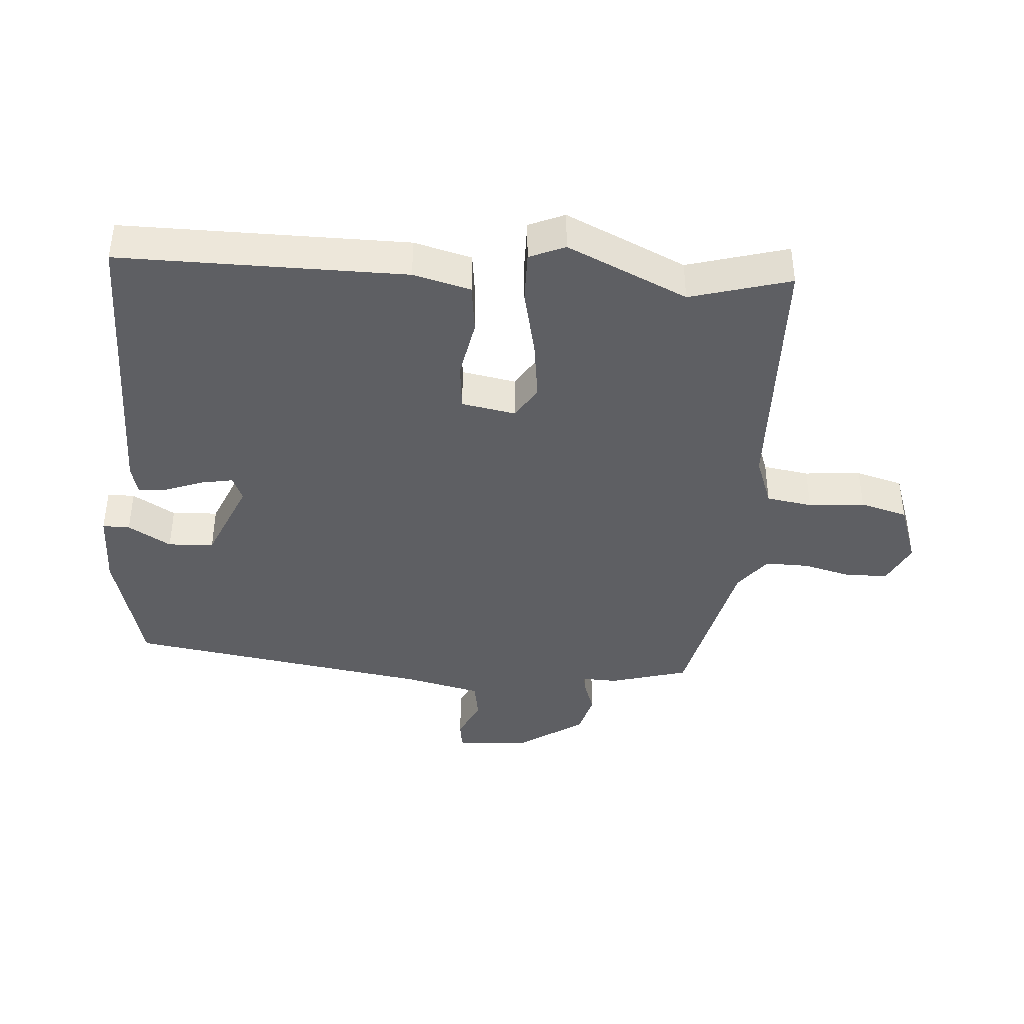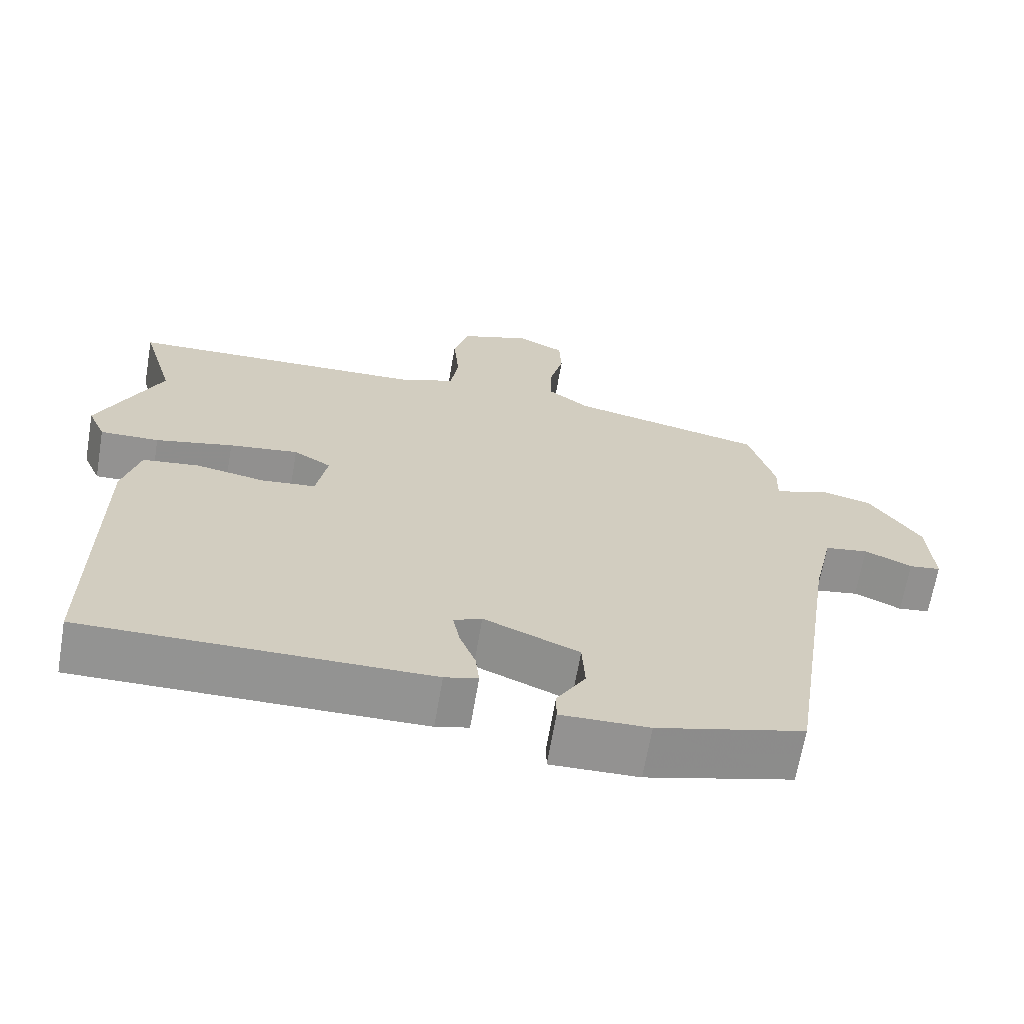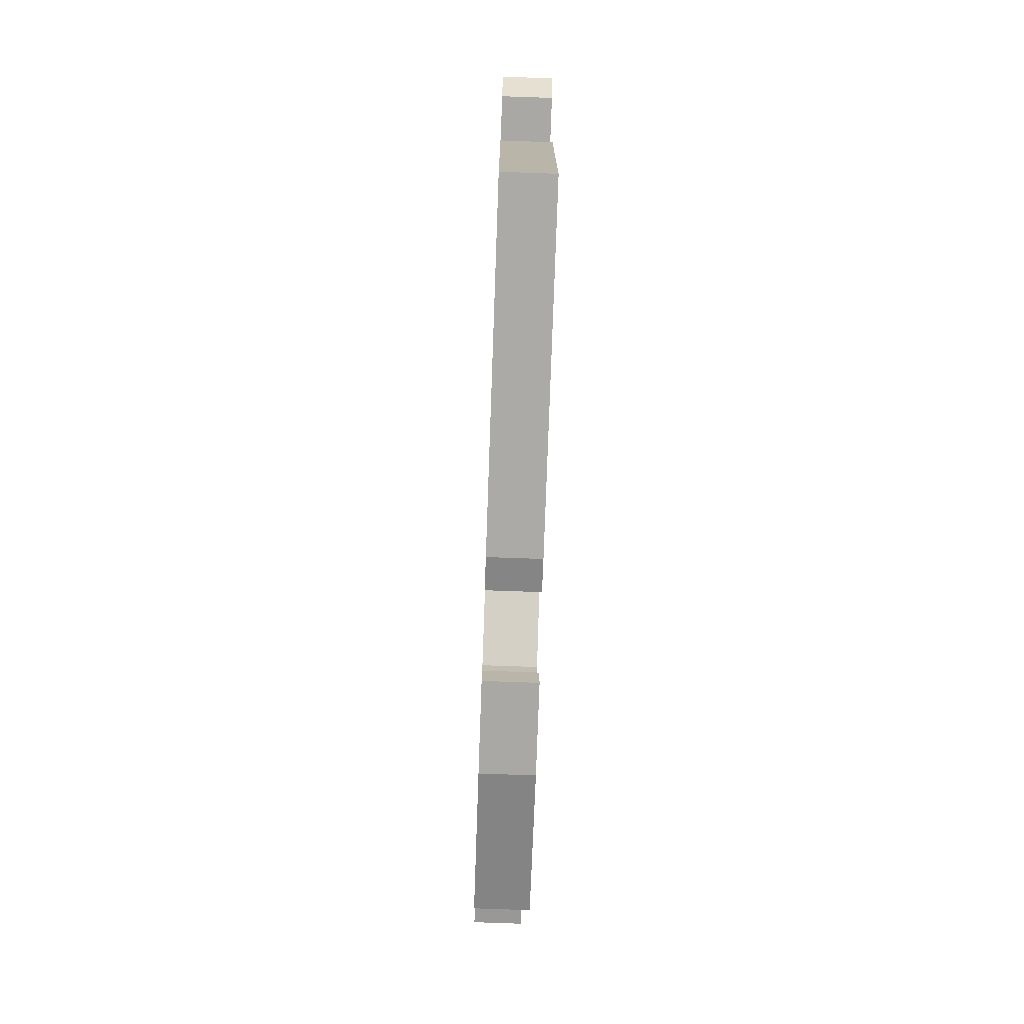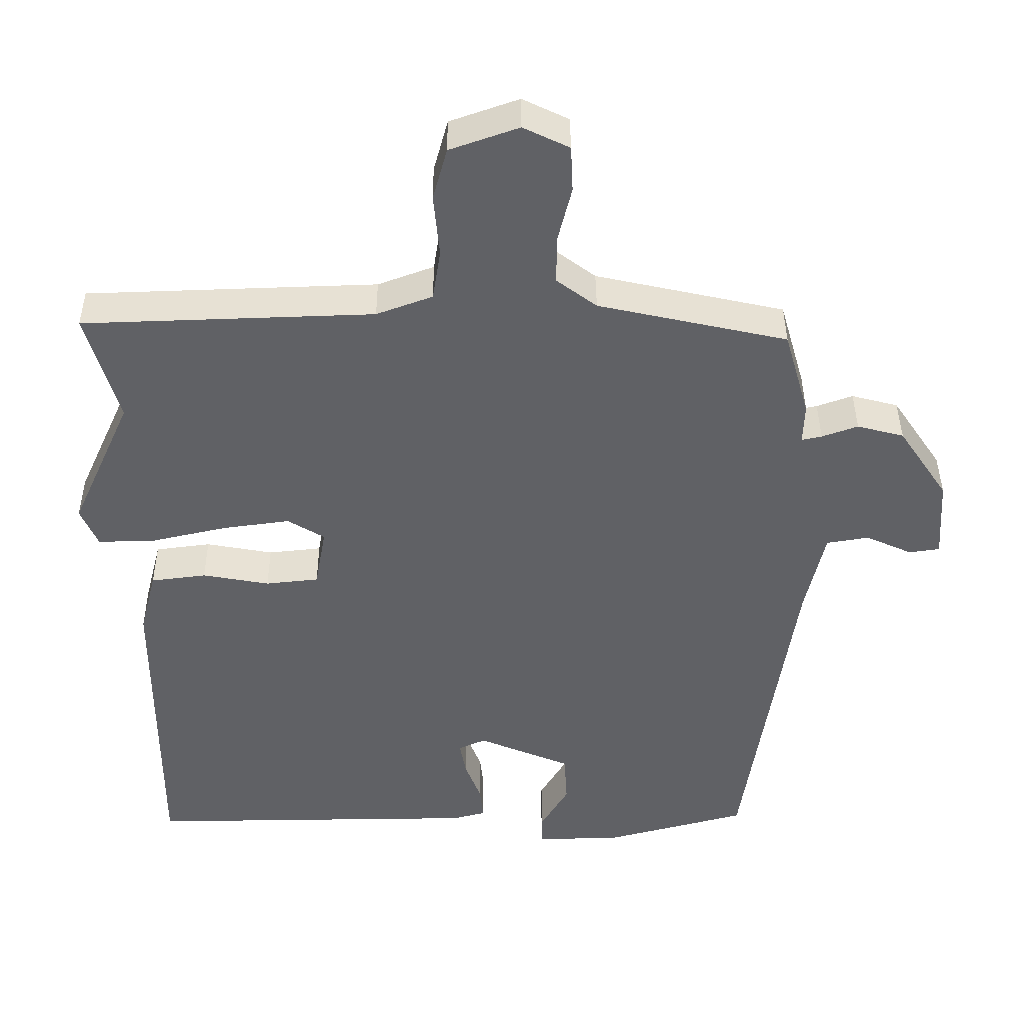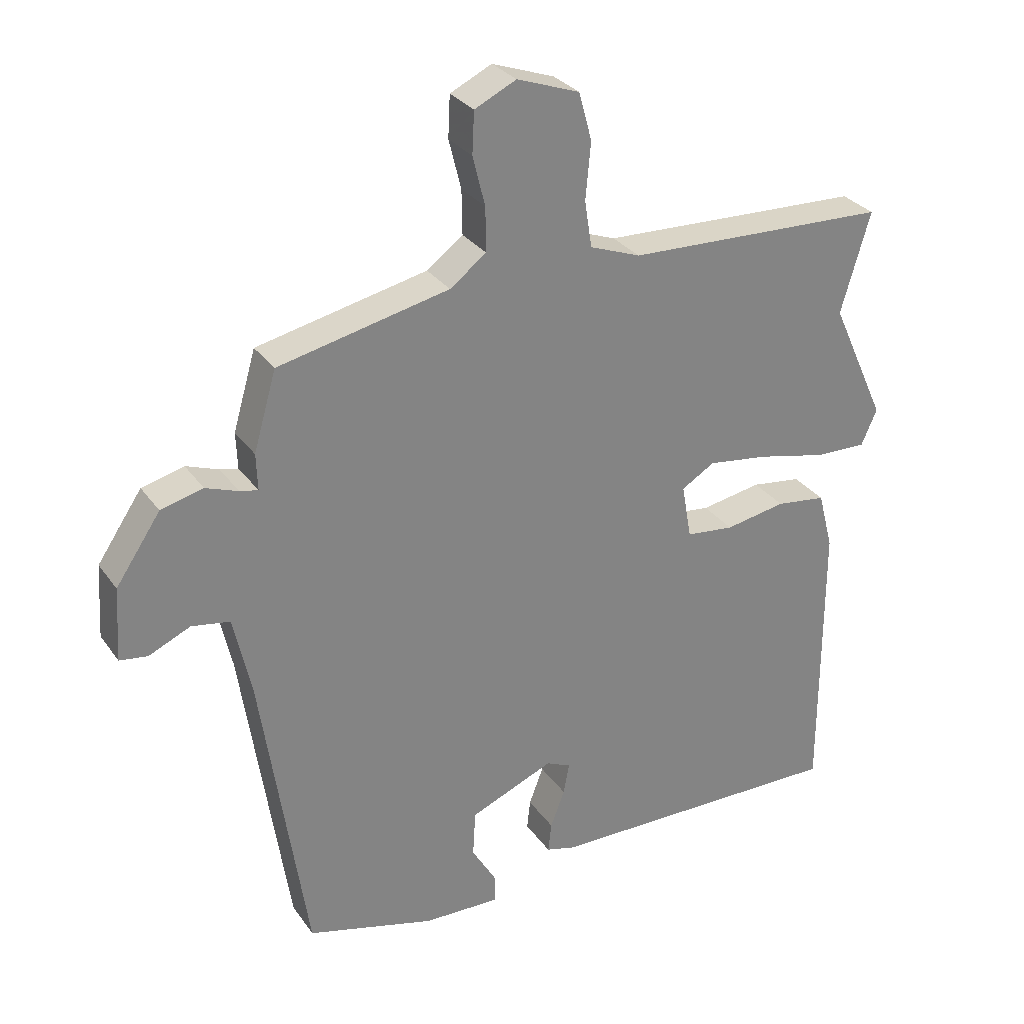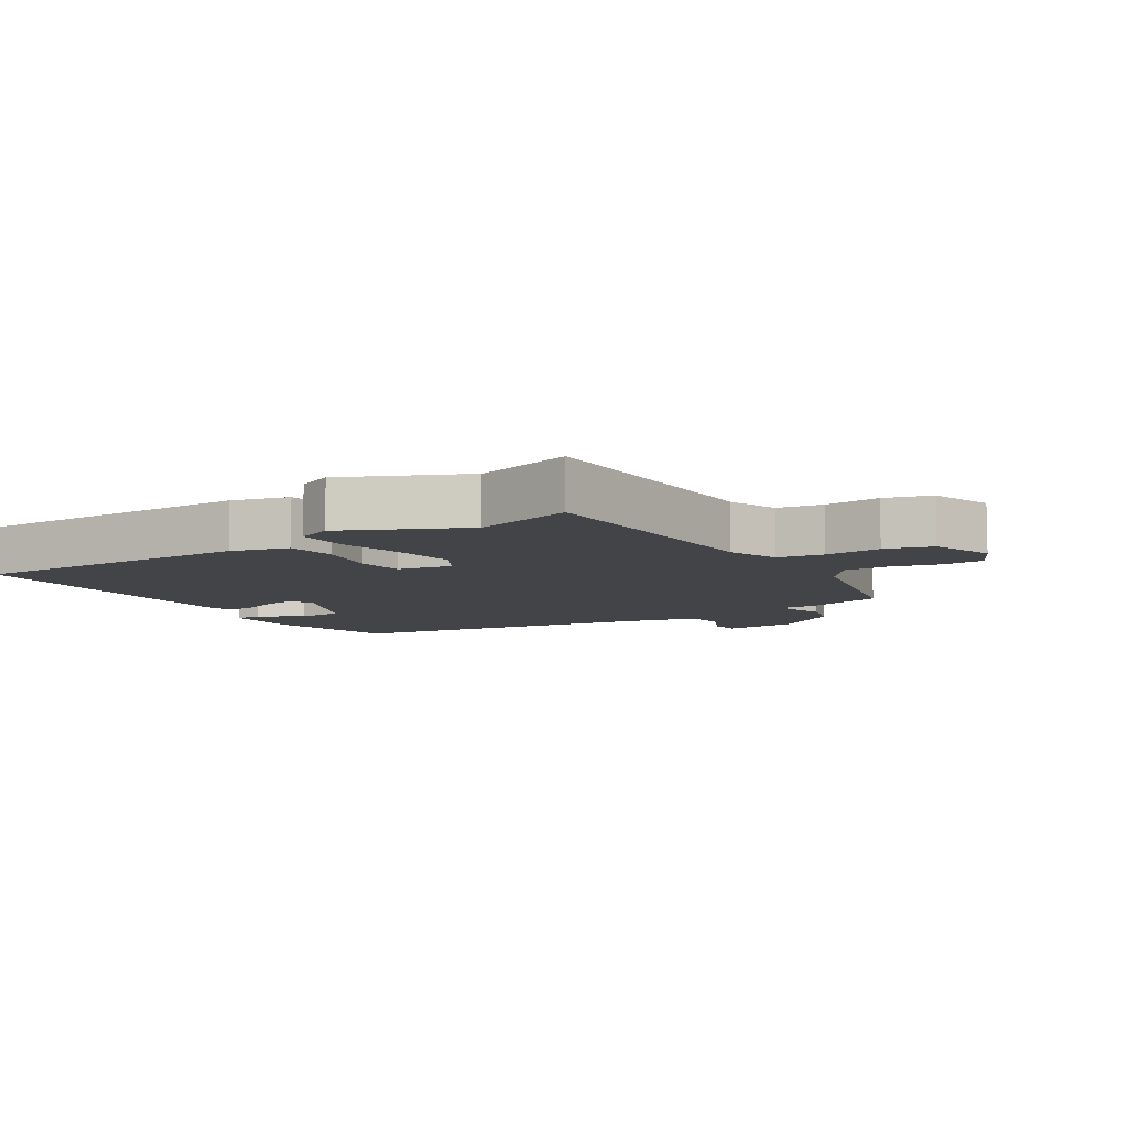
<metadata>
{"format":"obj","ext":"obj","renderer":"f3d","projection":"perspective","resolution":1024,"background":"white","views":[{"elev":-40.9,"azim":-94.5,"up":"+Y"},{"elev":-66.6,"azim":-9.7,"up":"+Z"},{"elev":-76.6,"azim":-92.0,"up":"+Z"},{"elev":40.6,"azim":-0.3,"up":"+Z"},{"elev":29.6,"azim":151.5,"up":"+Z"},{"elev":-8.1,"azim":-58.0,"up":"+Y"}]}
</metadata>
<code>
v 0.454 0.07 -0.487
v 0.256 0.07 -0.54
v 0.137 0.07 -0.543
v 0.137 0.07 -0.501
v 0.176 0.07 -0.435
v 0.172 0.07 -0.364
v 0.043 0.07 -0.31
v 0.005 0.07 -0.327
v 0.014 0.07 -0.375
v 0.036 0.07 -0.433
v 0.041 0.07 -0.479
v -0.004 0.07 -0.491
v -0.47 0.07 -0.496
v -0.47 0.07 -0.055
v -0.447 0.07 0.034
v -0.37 0.07 0.044
v -0.277 0.07 0.027
v -0.203 0.07 0.035
v -0.188 0.07 0.119
v -0.239 0.07 0.15
v -0.333 0.07 0.137
v -0.438 0.07 0.113
v -0.518 0.07 0.111
v -0.542 0.07 0.166
v -0.457 0.07 0.352
v -0.502 0.07 0.507
v -0.097 0.07 0.521
v -0.019 0.07 0.55
v -0.008 0.07 0.621
v -0.016 0.07 0.708
v 0.004 0.07 0.781
v 0.1 0.07 0.815
v 0.164 0.07 0.784
v 0.167 0.07 0.72
v 0.148 0.07 0.644
v 0.147 0.07 0.576
v 0.203 0.07 0.534
v 0.466 0.07 0.476
v 0.501 0.07 0.355
v 0.499 0.07 0.299
v 0.527 0.07 0.305
v 0.577 0.07 0.323
v 0.642 0.07 0.306
v 0.711 0.07 0.204
v 0.718 0.07 0.091
v 0.675 0.07 0.085
v 0.611 0.07 0.114
v 0.552 0.07 0.104
v 0.525 0.07 -0.016
v 0.454 0 -0.487
v 0.256 0 -0.54
v 0.137 0 -0.543
v 0.137 0 -0.501
v 0.176 0 -0.435
v 0.172 0 -0.364
v 0.043 0 -0.31
v 0.005 0 -0.327
v 0.014 0 -0.375
v 0.036 0 -0.433
v 0.041 0 -0.479
v -0.004 0 -0.491
v -0.47 0 -0.496
v -0.47 0 -0.055
v -0.447 0 0.034
v -0.37 0 0.044
v -0.277 0 0.027
v -0.203 0 0.035
v -0.188 0 0.119
v -0.239 0 0.15
v -0.333 0 0.137
v -0.438 0 0.113
v -0.518 0 0.111
v -0.542 0 0.166
v -0.457 0 0.352
v -0.502 0 0.507
v -0.097 0 0.521
v -0.019 0 0.55
v -0.008 0 0.621
v -0.016 0 0.708
v 0.004 0 0.781
v 0.1 0 0.815
v 0.164 0 0.784
v 0.167 0 0.72
v 0.148 0 0.644
v 0.147 0 0.576
v 0.203 0 0.534
v 0.466 0 0.476
v 0.501 0 0.355
v 0.499 0 0.299
v 0.527 0 0.305
v 0.577 0 0.323
v 0.642 0 0.306
v 0.711 0 0.204
v 0.718 0 0.091
v 0.675 0 0.085
v 0.611 0 0.114
v 0.552 0 0.104
v 0.525 0 -0.016
f 44 45 46 47
f 44 47 48
f 41 42 43 44
f 40 41 44 48
f 37 38 39 40
f 36 37 40 48
f 32 33 34 35
f 32 35 36
f 29 30 31 32
f 28 29 32 36
f 27 28 36 48
f 25 26 27 48
f 21 22 23 24
f 20 21 24 25
f 19 20 25 48
f 14 15 16 17
f 14 17 18
f 13 14 18
f 12 13 18
f 9 10 11 12
f 8 9 12 18
f 7 8 18 19
f 2 3 4 5
f 49 1 2 5
f 49 5 6
f 19 48 49
f 6 7 19 49
f 96 95 94 93
f 97 96 93
f 93 92 91 90
f 97 93 90 89
f 89 88 87 86
f 97 89 86 85
f 84 83 82 81
f 85 84 81
f 81 80 79 78
f 85 81 78 77
f 97 85 77 76
f 97 76 75 74
f 73 72 71 70
f 74 73 70 69
f 97 74 69 68
f 66 65 64 63
f 67 66 63
f 67 63 62
f 67 62 61
f 61 60 59 58
f 67 61 58 57
f 68 67 57 56
f 54 53 52 51
f 54 51 50 98
f 55 54 98
f 98 97 68
f 98 68 56 55
f 1 50 51 2
f 2 51 52 3
f 3 52 53 4
f 4 53 54 5
f 5 54 55 6
f 6 55 56 7
f 7 56 57 8
f 8 57 58 9
f 9 58 59 10
f 10 59 60 11
f 11 60 61 12
f 12 61 62 13
f 13 62 63 14
f 14 63 64 15
f 15 64 65 16
f 16 65 66 17
f 17 66 67 18
f 18 67 68 19
f 19 68 69 20
f 20 69 70 21
f 21 70 71 22
f 22 71 72 23
f 23 72 73 24
f 24 73 74 25
f 25 74 75 26
f 26 75 76 27
f 27 76 77 28
f 28 77 78 29
f 29 78 79 30
f 30 79 80 31
f 31 80 81 32
f 32 81 82 33
f 33 82 83 34
f 34 83 84 35
f 35 84 85 36
f 36 85 86 37
f 37 86 87 38
f 38 87 88 39
f 39 88 89 40
f 40 89 90 41
f 41 90 91 42
f 42 91 92 43
f 43 92 93 44
f 44 93 94 45
f 45 94 95 46
f 46 95 96 47
f 47 96 97 48
f 48 97 98 49
f 49 98 50 1

</code>
